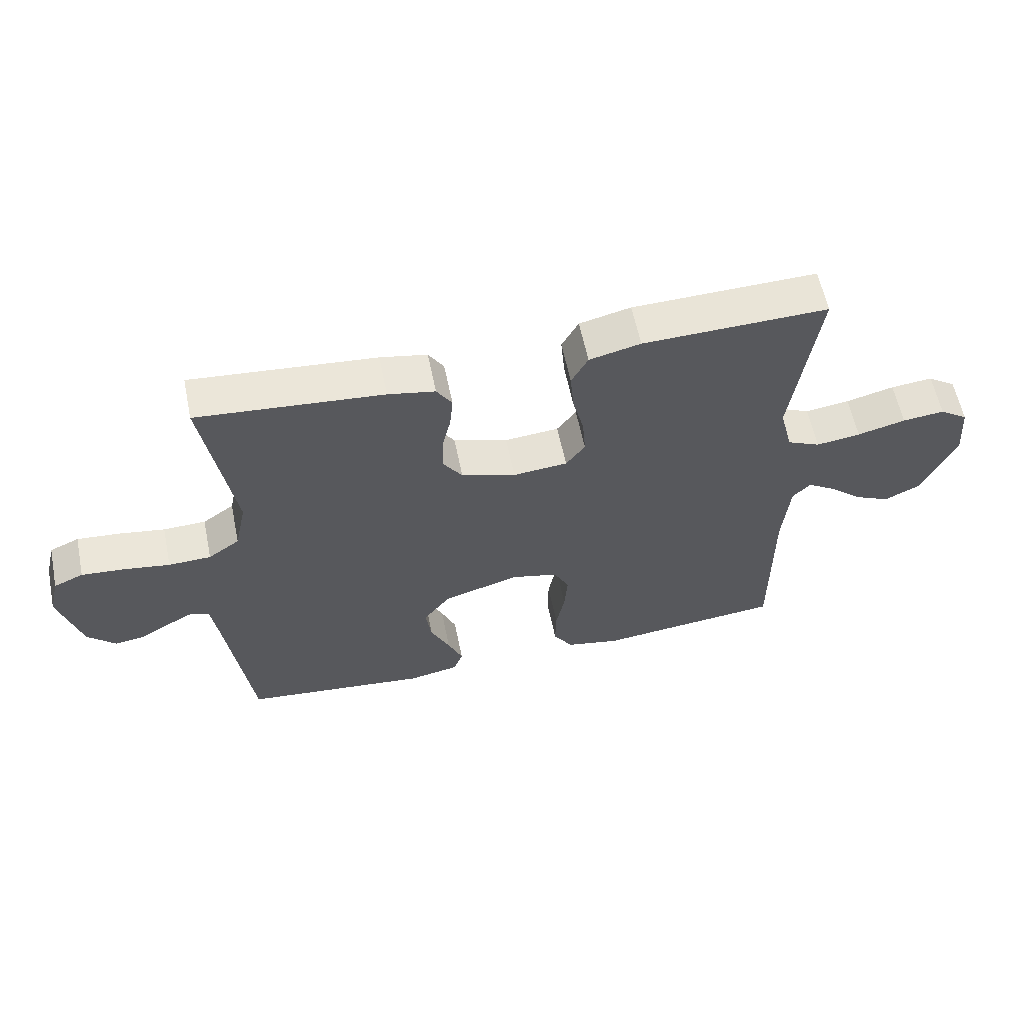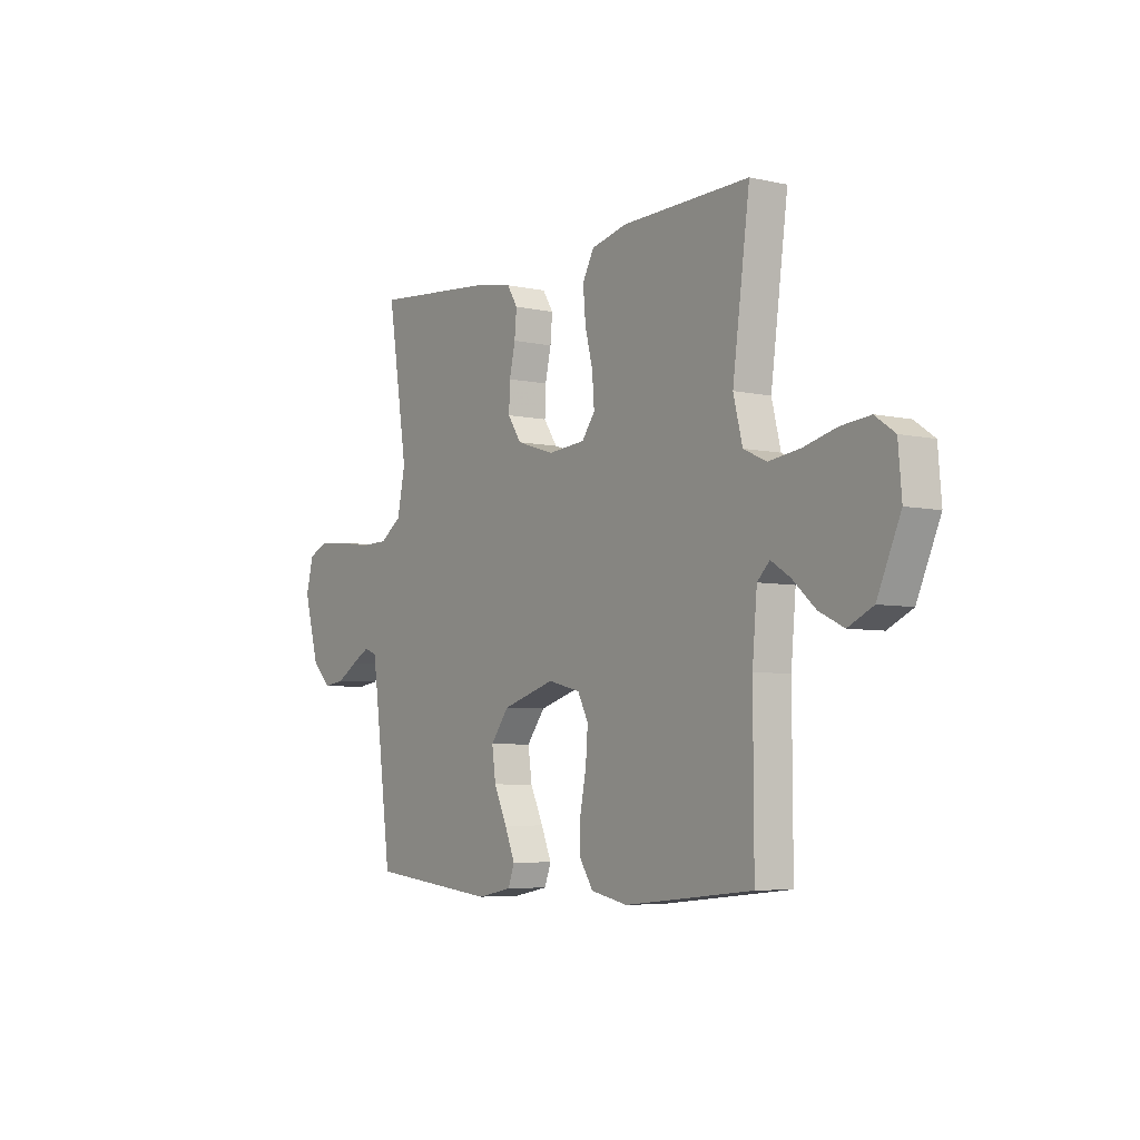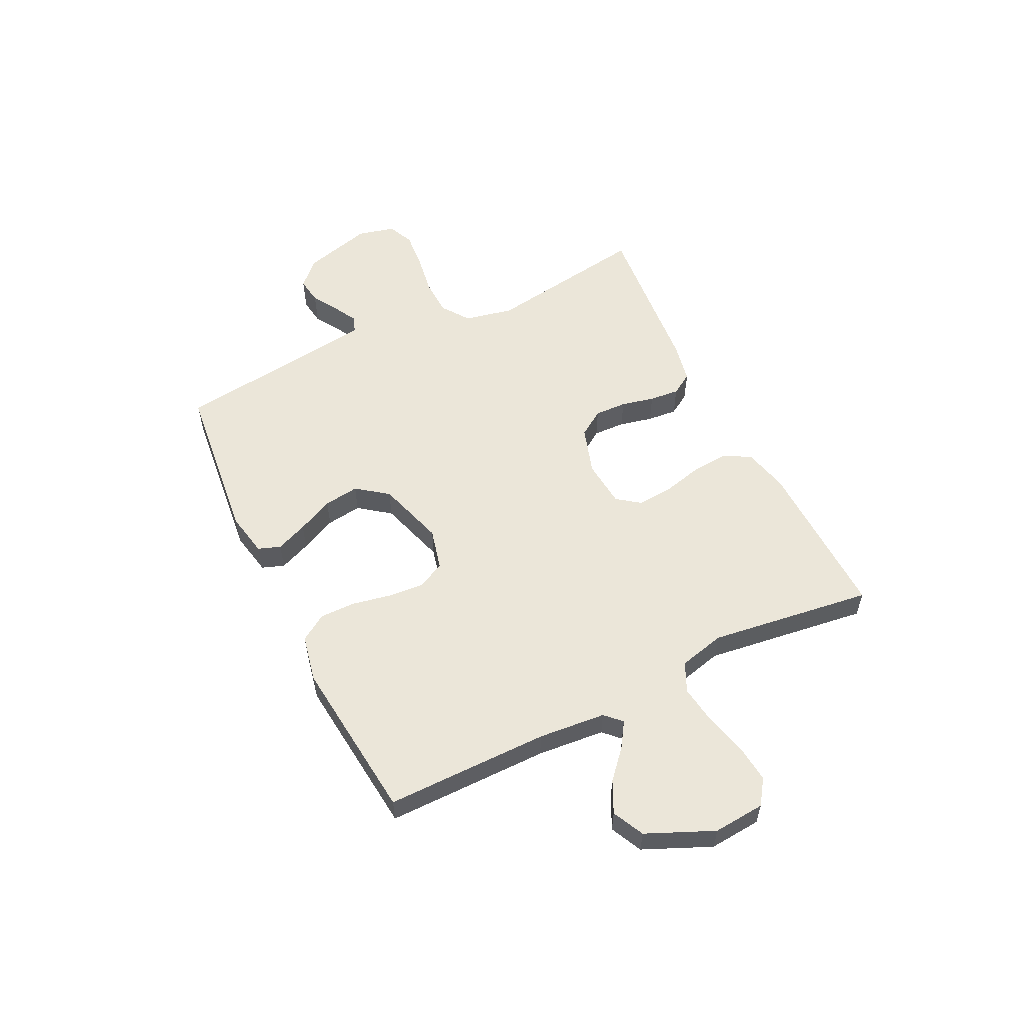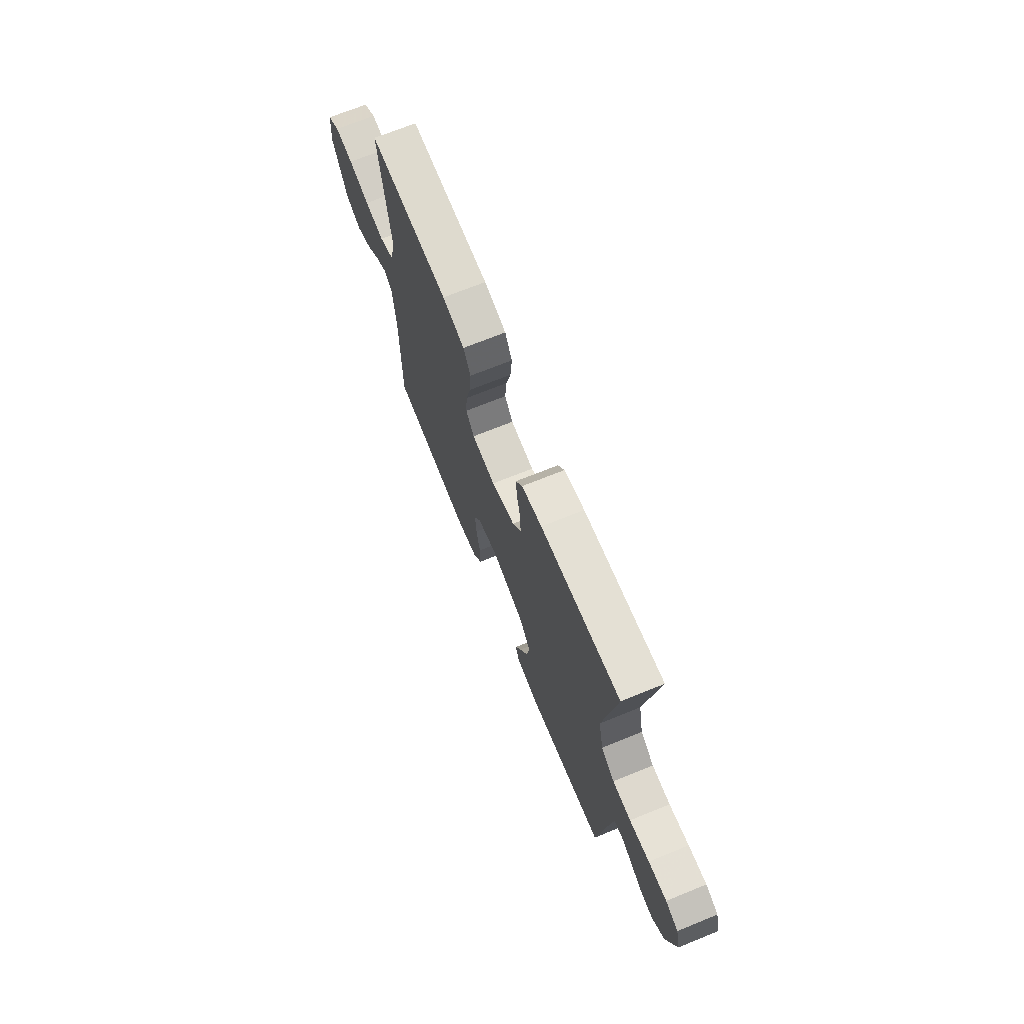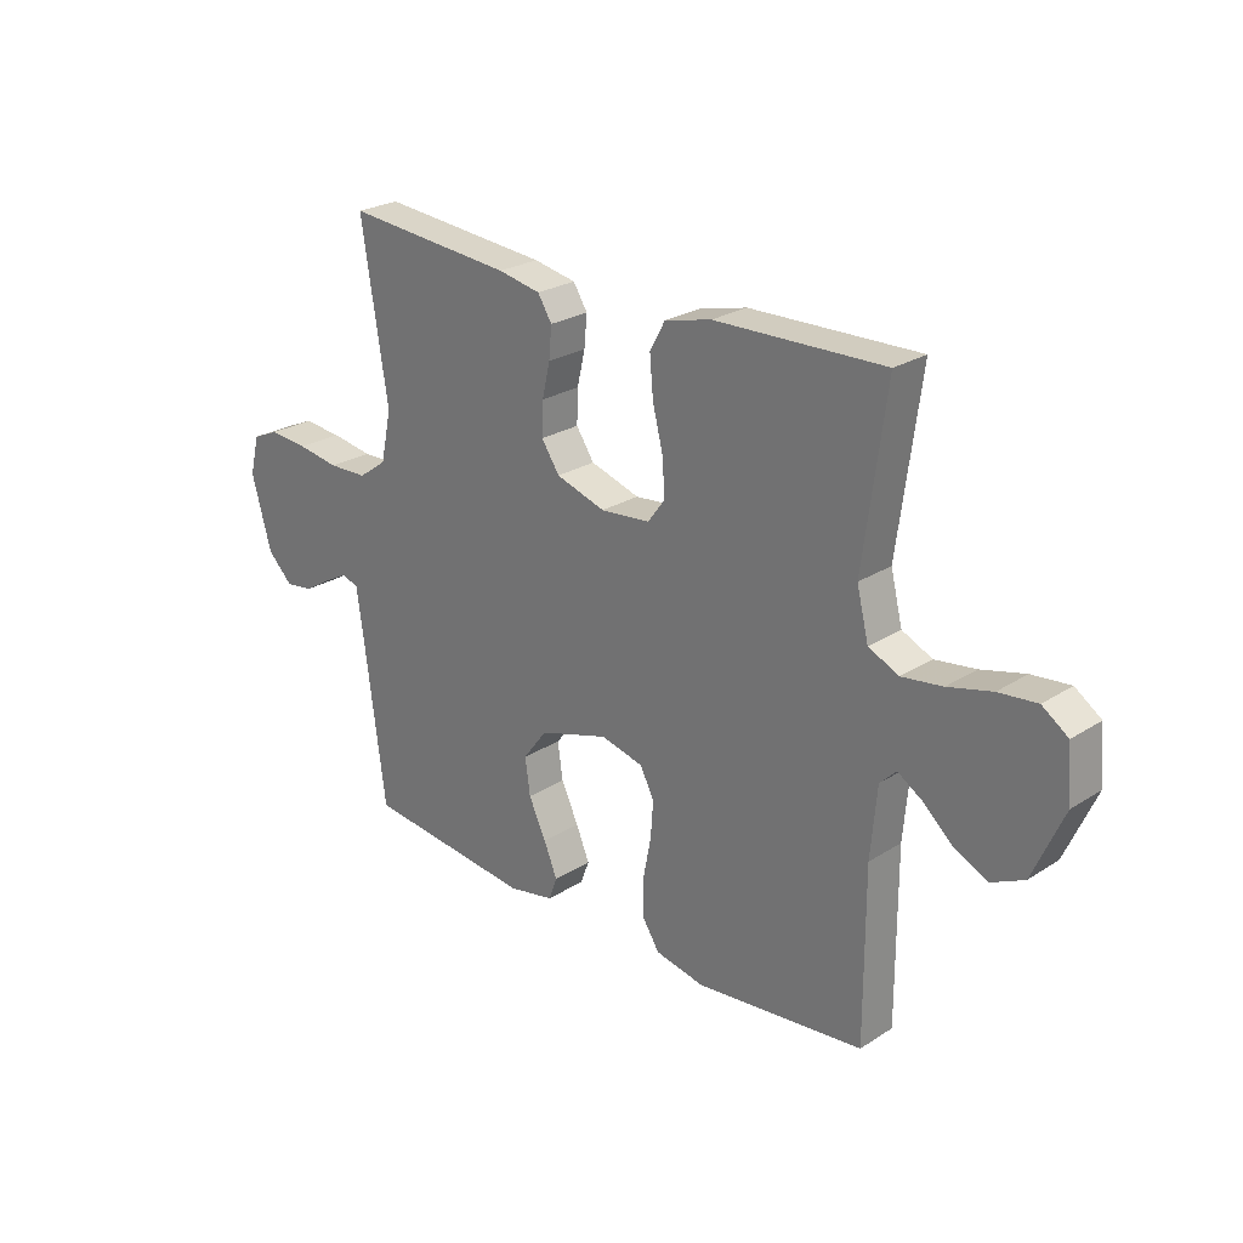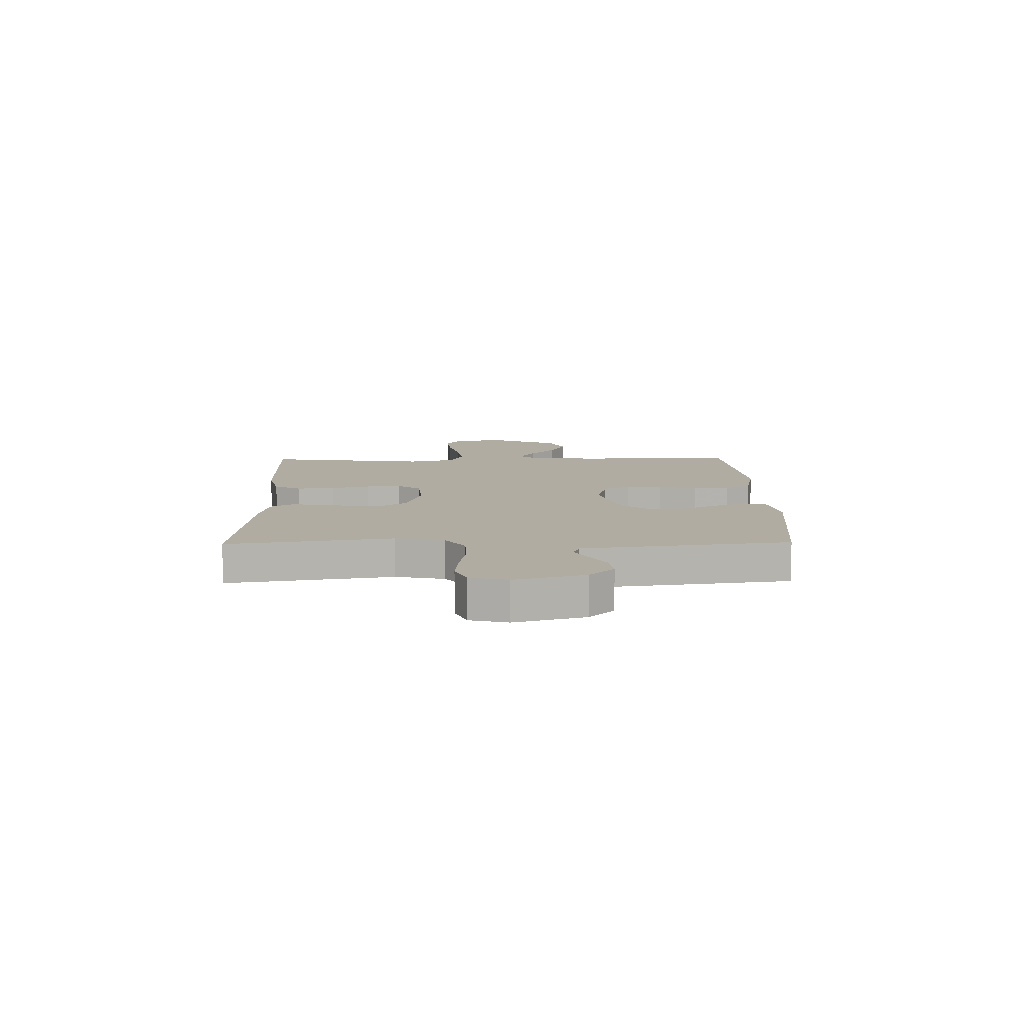
<metadata>
{"format":"obj","ext":"obj","renderer":"f3d","projection":"perspective","resolution":1024,"background":"white","views":[{"elev":59.9,"azim":168.4,"up":"+Z"},{"elev":-5.5,"azim":-124.6,"up":"+Z"},{"elev":55.9,"azim":-116.1,"up":"+Y"},{"elev":70.0,"azim":67.9,"up":"+Z"},{"elev":25.0,"azim":-135.9,"up":"+Z"},{"elev":10.2,"azim":89.0,"up":"+Y"}]}
</metadata>
<code>
v 0.5 0.07 0.5
v 0.453 0.07 0.2
v 0.472 0.07 0.11
v 0.523 0.07 0.074
v 0.592 0.07 0.072
v 0.667 0.07 0.084
v 0.736 0.07 0.09
v 0.784 0.07 0.069
v 0.801 0.07 0
v 0.766 0.07 -0.127
v 0.721 0.07 -0.172
v 0.671 0.07 -0.165
v 0.622 0.07 -0.135
v 0.58 0.07 -0.112
v 0.55 0.07 -0.123
v 0.539 0.07 -0.2
v 0.5 0.07 -0.5
v 0.2 0.07 -0.533
v 0.118 0.07 -0.517
v 0.103 0.07 -0.476
v 0.127 0.07 -0.418
v 0.158 0.07 -0.352
v 0.167 0.07 -0.287
v 0.124 0.07 -0.23
v 0 0.07 -0.192
v -0.076 0.07 -0.211
v -0.101 0.07 -0.26
v -0.096 0.07 -0.326
v -0.082 0.07 -0.398
v -0.081 0.07 -0.464
v -0.113 0.07 -0.513
v -0.2 0.07 -0.531
v -0.5 0.07 -0.5
v -0.499 0.07 -0.2
v -0.51 0.07 -0.076
v -0.539 0.07 -0.047
v -0.583 0.07 -0.075
v -0.637 0.07 -0.123
v -0.695 0.07 -0.151
v -0.753 0.07 -0.123
v -0.807 0.07 0
v -0.799 0.07 0.095
v -0.753 0.07 0.127
v -0.685 0.07 0.12
v -0.607 0.07 0.1
v -0.535 0.07 0.09
v -0.481 0.07 0.115
v -0.46 0.07 0.2
v -0.5 0.07 0.5
v -0.2 0.07 0.493
v -0.117 0.07 0.473
v -0.09 0.07 0.423
v -0.096 0.07 0.354
v -0.114 0.07 0.282
v -0.119 0.07 0.217
v -0.088 0.07 0.175
v 0 0.07 0.167
v 0.088 0.07 0.195
v 0.12 0.07 0.243
v 0.118 0.07 0.302
v 0.104 0.07 0.363
v 0.099 0.07 0.418
v 0.124 0.07 0.458
v 0.2 0.07 0.473
v 0.5 0 0.5
v 0.453 0 0.2
v 0.472 0 0.11
v 0.523 0 0.074
v 0.592 0 0.072
v 0.667 0 0.084
v 0.736 0 0.09
v 0.784 0 0.069
v 0.801 0 0
v 0.766 0 -0.127
v 0.721 0 -0.172
v 0.671 0 -0.165
v 0.622 0 -0.135
v 0.58 0 -0.112
v 0.55 0 -0.123
v 0.539 0 -0.2
v 0.5 0 -0.5
v 0.2 0 -0.533
v 0.118 0 -0.517
v 0.103 0 -0.476
v 0.127 0 -0.418
v 0.158 0 -0.352
v 0.167 0 -0.287
v 0.124 0 -0.23
v 0 0 -0.192
v -0.076 0 -0.211
v -0.101 0 -0.26
v -0.096 0 -0.326
v -0.082 0 -0.398
v -0.081 0 -0.464
v -0.113 0 -0.513
v -0.2 0 -0.531
v -0.5 0 -0.5
v -0.499 0 -0.2
v -0.51 0 -0.076
v -0.539 0 -0.047
v -0.583 0 -0.075
v -0.637 0 -0.123
v -0.695 0 -0.151
v -0.753 0 -0.123
v -0.807 0 0
v -0.799 0 0.095
v -0.753 0 0.127
v -0.685 0 0.12
v -0.607 0 0.1
v -0.535 0 0.09
v -0.481 0 0.115
v -0.46 0 0.2
v -0.5 0 0.5
v -0.2 0 0.493
v -0.117 0 0.473
v -0.09 0 0.423
v -0.096 0 0.354
v -0.114 0 0.282
v -0.119 0 0.217
v -0.088 0 0.175
v 0 0 0.167
v 0.088 0 0.195
v 0.12 0 0.243
v 0.118 0 0.302
v 0.104 0 0.363
v 0.099 0 0.418
v 0.124 0 0.458
v 0.2 0 0.473
f 63 64 1 2
f 60 61 62 63
f 59 60 63 2
f 58 59 2 3
f 57 58 3 4
f 56 57 4
f 51 52 53 54
f 51 54 55
f 48 49 50 51
f 47 48 51 55
f 46 47 55 56
f 42 43 44 45
f 42 45 46
f 41 42 46
f 37 38 39 40
f 36 37 40 41
f 31 32 33 34
f 31 34 35
f 28 29 30 31
f 27 28 31 35
f 26 27 35 36
f 19 20 21 22
f 17 18 19 22
f 16 17 22 23
f 15 16 23 24
f 10 11 12 13
f 10 13 14
f 9 10 14
f 5 6 7 8
f 5 8 9 14
f 41 46 56 4
f 25 26 36
f 14 15 24 25
f 14 25 36
f 14 36 41
f 4 5 14 41
f 66 65 128 127
f 127 126 125 124
f 66 127 124 123
f 67 66 123 122
f 68 67 122 121
f 68 121 120
f 118 117 116 115
f 119 118 115
f 115 114 113 112
f 119 115 112 111
f 120 119 111 110
f 109 108 107 106
f 110 109 106
f 110 106 105
f 104 103 102 101
f 105 104 101 100
f 98 97 96 95
f 99 98 95
f 95 94 93 92
f 99 95 92 91
f 100 99 91 90
f 86 85 84 83
f 86 83 82 81
f 87 86 81 80
f 88 87 80 79
f 77 76 75 74
f 78 77 74
f 78 74 73
f 72 71 70 69
f 78 73 72 69
f 68 120 110 105
f 100 90 89
f 89 88 79 78
f 100 89 78
f 105 100 78
f 105 78 69 68
f 1 65 66 2
f 2 66 67 3
f 3 67 68 4
f 4 68 69 5
f 5 69 70 6
f 6 70 71 7
f 7 71 72 8
f 8 72 73 9
f 9 73 74 10
f 10 74 75 11
f 11 75 76 12
f 12 76 77 13
f 13 77 78 14
f 14 78 79 15
f 15 79 80 16
f 16 80 81 17
f 17 81 82 18
f 18 82 83 19
f 19 83 84 20
f 20 84 85 21
f 21 85 86 22
f 22 86 87 23
f 23 87 88 24
f 24 88 89 25
f 25 89 90 26
f 26 90 91 27
f 27 91 92 28
f 28 92 93 29
f 29 93 94 30
f 30 94 95 31
f 31 95 96 32
f 32 96 97 33
f 33 97 98 34
f 34 98 99 35
f 35 99 100 36
f 36 100 101 37
f 37 101 102 38
f 38 102 103 39
f 39 103 104 40
f 40 104 105 41
f 41 105 106 42
f 42 106 107 43
f 43 107 108 44
f 44 108 109 45
f 45 109 110 46
f 46 110 111 47
f 47 111 112 48
f 48 112 113 49
f 49 113 114 50
f 50 114 115 51
f 51 115 116 52
f 52 116 117 53
f 53 117 118 54
f 54 118 119 55
f 55 119 120 56
f 56 120 121 57
f 57 121 122 58
f 58 122 123 59
f 59 123 124 60
f 60 124 125 61
f 61 125 126 62
f 62 126 127 63
f 63 127 128 64
f 64 128 65 1

</code>
